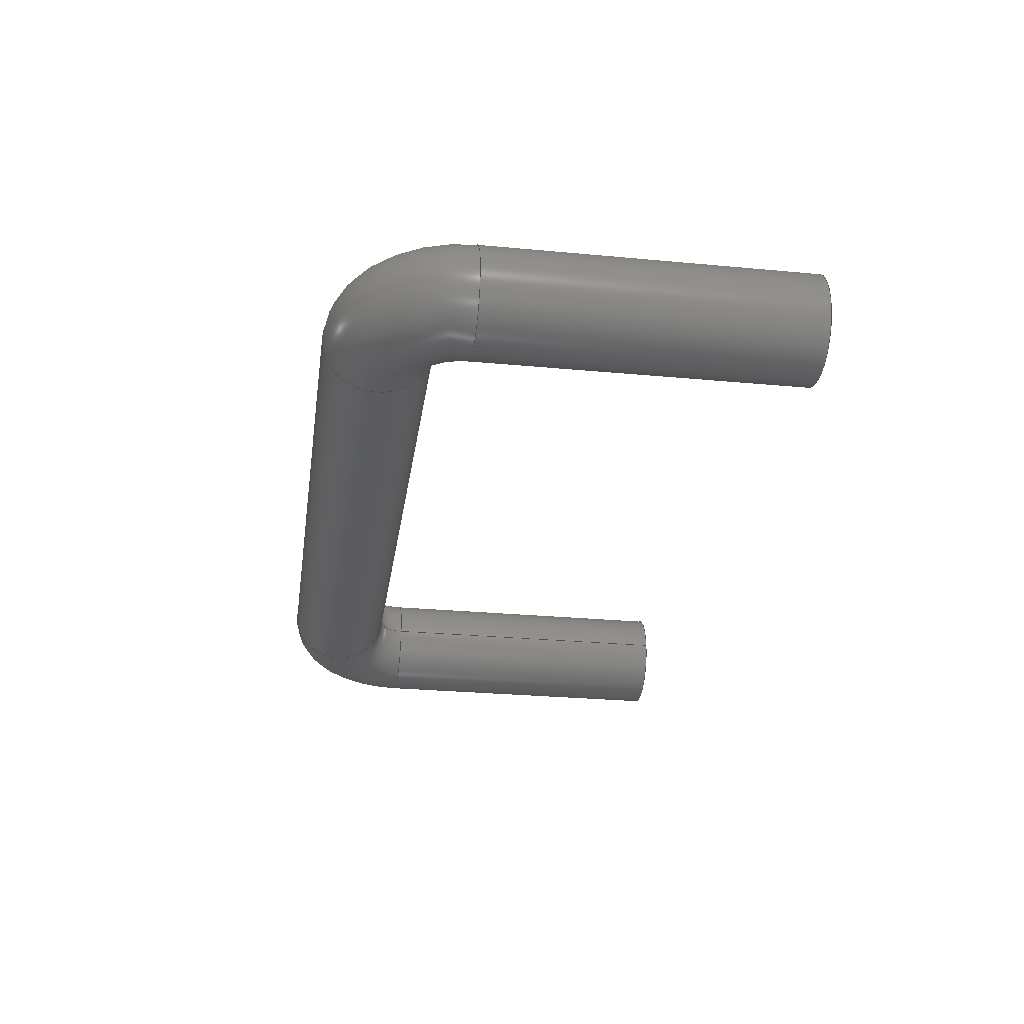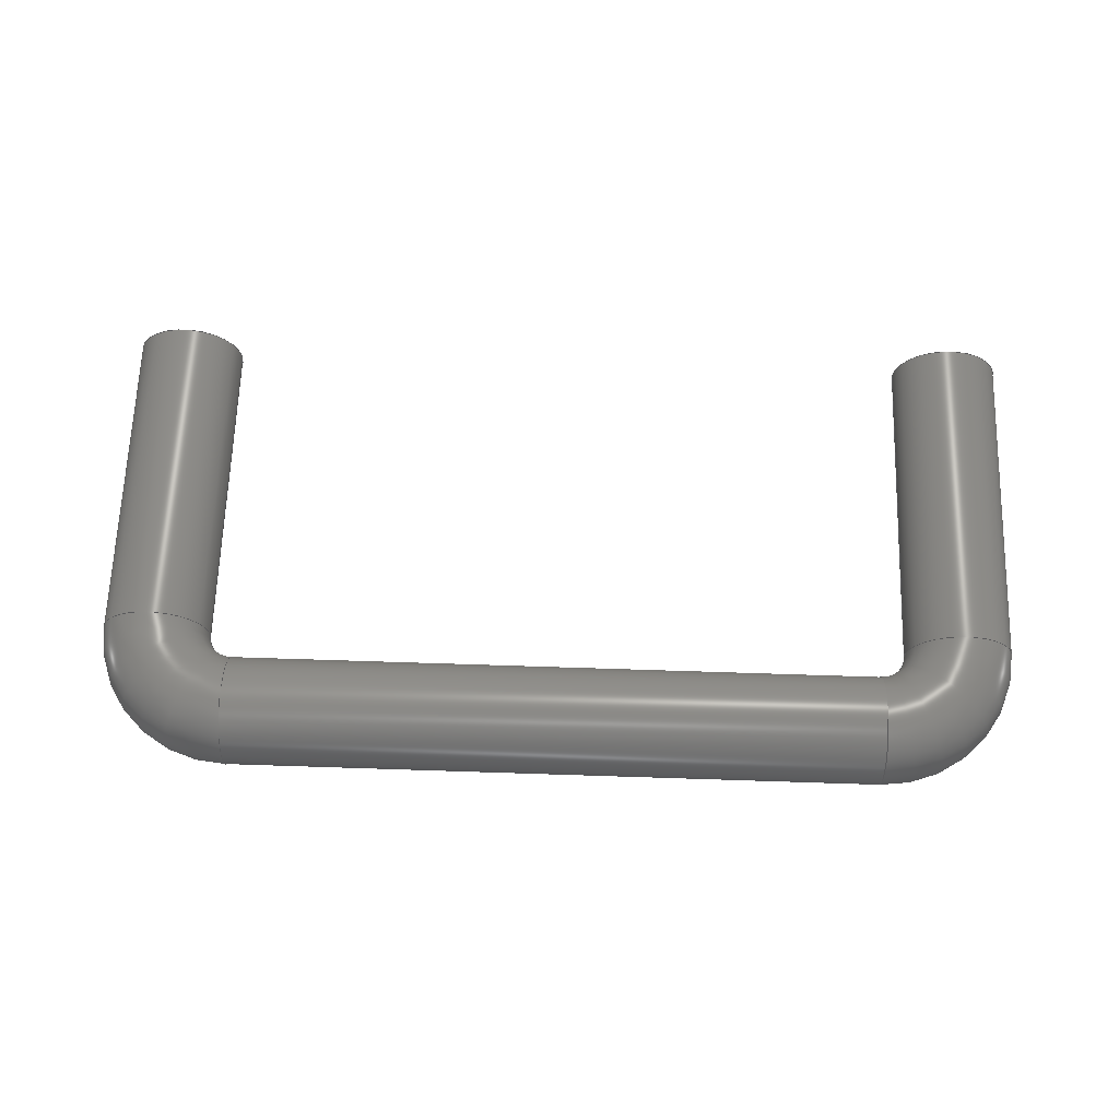
<metadata>
{"format":"step","ext":"stp","renderer":"f3d","projection":"perspective","resolution":1024,"background":"white","views":[{"elev":-27.6,"azim":81.8,"up":"+Y"},{"elev":65.7,"azim":1.9,"up":"+Y"}]}
</metadata>
<code>
ISO-10303-21;
DATA;
#1 = APPLICATION_PROTOCOL_DEFINITION('committee draft',
  'automotive_design',1997,#2);
#2 = APPLICATION_CONTEXT(
  'core data for automotive mechanical design processes');
#3 = SHAPE_DEFINITION_REPRESENTATION(#4,#10);
#4 = PRODUCT_DEFINITION_SHAPE('','',#5);
#5 = PRODUCT_DEFINITION('design','',#6,#9);
#6 = PRODUCT_DEFINITION_FORMATION('','',#7);
#7 = PRODUCT('Sweep','Sweep','',(#8));
#8 = MECHANICAL_CONTEXT('',#2,'mechanical');
#9 = PRODUCT_DEFINITION_CONTEXT('part definition',#2,'design');
#10 = ADVANCED_BREP_SHAPE_REPRESENTATION('',(#11,#15),#332);
#11 = AXIS2_PLACEMENT_3D('',#12,#13,#14);
#12 = CARTESIAN_POINT('',(0,0,0));
#13 = DIRECTION('',(0,0,1));
#14 = DIRECTION('',(1,0,-0));
#15 = MANIFOLD_SOLID_BREP('',#16);
#16 = CLOSED_SHELL('',(#17,#106,#160,#213,#267,#324,#328));
#17 = ADVANCED_FACE('',(#18),#32,.T.);
#18 = FACE_BOUND('',#19,.T.);
#19 = EDGE_LOOP('',(#20,#49,#75,#76));
#20 = ORIENTED_EDGE('',*,*,#21,.T.);
#21 = EDGE_CURVE('',#22,#24,#26,.T.);
#22 = VERTEX_POINT('',#23);
#23 = CARTESIAN_POINT('',(0.33,0,0));
#24 = VERTEX_POINT('',#25);
#25 = CARTESIAN_POINT('',(0.33,4.441e-16,2));
#26 = SEAM_CURVE('',#27,(#31,#42),.PCURVE_S1);
#27 = LINE('',#28,#29);
#28 = CARTESIAN_POINT('',(0.33,0,0));
#29 = VECTOR('',#30,1);
#30 = DIRECTION('',(0,2.22e-16,1));
#31 = PCURVE('',#32,#37);
#32 = CYLINDRICAL_SURFACE('',#33,0.33);
#33 = AXIS2_PLACEMENT_3D('',#34,#35,#36);
#34 = CARTESIAN_POINT('',(0,0,0));
#35 = DIRECTION('',(0,2.22e-16,1));
#36 = DIRECTION('',(1,0,0));
#37 = DEFINITIONAL_REPRESENTATION('',(#38),#41);
#38 = B_SPLINE_CURVE_WITH_KNOTS('',1,(#39,#40),.UNSPECIFIED.,.F.,.F.,(2,
    2),(0,2),.PIECEWISE_BEZIER_KNOTS.);
#39 = CARTESIAN_POINT('',(6.283,0));
#40 = CARTESIAN_POINT('',(6.283,2));
#41 = ( GEOMETRIC_REPRESENTATION_CONTEXT(2) 
PARAMETRIC_REPRESENTATION_CONTEXT() REPRESENTATION_CONTEXT('2D SPACE',''
  ) );
#42 = PCURVE('',#32,#43);
#43 = DEFINITIONAL_REPRESENTATION('',(#44),#48);
#44 = LINE('',#45,#46);
#45 = CARTESIAN_POINT('',(0,0));
#46 = VECTOR('',#47,1);
#47 = DIRECTION('',(0,1));
#48 = ( GEOMETRIC_REPRESENTATION_CONTEXT(2) 
PARAMETRIC_REPRESENTATION_CONTEXT() REPRESENTATION_CONTEXT('2D SPACE',''
  ) );
#49 = ORIENTED_EDGE('',*,*,#50,.F.);
#50 = EDGE_CURVE('',#24,#24,#51,.T.);
#51 = SURFACE_CURVE('',#52,(#57,#64),.PCURVE_S1);
#52 = CIRCLE('',#53,0.33);
#53 = AXIS2_PLACEMENT_3D('',#54,#55,#56);
#54 = CARTESIAN_POINT('',(0,4.441e-16,2));
#55 = DIRECTION('',(-0,2.22e-16,1));
#56 = DIRECTION('',(1,0,0));
#57 = PCURVE('',#32,#58);
#58 = DEFINITIONAL_REPRESENTATION('',(#59),#63);
#59 = LINE('',#60,#61);
#60 = CARTESIAN_POINT('',(0,2));
#61 = VECTOR('',#62,1);
#62 = DIRECTION('',(1,0));
#63 = ( GEOMETRIC_REPRESENTATION_CONTEXT(2) 
PARAMETRIC_REPRESENTATION_CONTEXT() REPRESENTATION_CONTEXT('2D SPACE',''
  ) );
#64 = PCURVE('',#65,#70);
#65 = TOROIDAL_SURFACE('',#66,0.5,0.33);
#66 = AXIS2_PLACEMENT_3D('',#67,#68,#69);
#67 = CARTESIAN_POINT('',(0.5,4.441e-16,2));
#68 = DIRECTION('',(0,1,-2.22e-16));
#69 = DIRECTION('',(1,0,0));
#70 = DEFINITIONAL_REPRESENTATION('',(#71),#74);
#71 = B_SPLINE_CURVE_WITH_KNOTS('',1,(#72,#73),.UNSPECIFIED.,.F.,.F.,(2,
    2),(0,6.283),.PIECEWISE_BEZIER_KNOTS.);
#72 = CARTESIAN_POINT('',(3.142,9.425));
#73 = CARTESIAN_POINT('',(3.142,3.142));
#74 = ( GEOMETRIC_REPRESENTATION_CONTEXT(2) 
PARAMETRIC_REPRESENTATION_CONTEXT() REPRESENTATION_CONTEXT('2D SPACE',''
  ) );
#75 = ORIENTED_EDGE('',*,*,#21,.F.);
#76 = ORIENTED_EDGE('',*,*,#77,.T.);
#77 = EDGE_CURVE('',#22,#22,#78,.T.);
#78 = SURFACE_CURVE('',#79,(#84,#90),.PCURVE_S1);
#79 = CIRCLE('',#80,0.33);
#80 = AXIS2_PLACEMENT_3D('',#81,#82,#83);
#81 = CARTESIAN_POINT('',(0,0,0));
#82 = DIRECTION('',(0,0,1));
#83 = DIRECTION('',(1,0,0));
#84 = PCURVE('',#32,#85);
#85 = DEFINITIONAL_REPRESENTATION('',(#86),#89);
#86 = B_SPLINE_CURVE_WITH_KNOTS('',1,(#87,#88),.UNSPECIFIED.,.F.,.F.,(2,
    2),(0,6.283),.PIECEWISE_BEZIER_KNOTS.);
#87 = CARTESIAN_POINT('',(0,0));
#88 = CARTESIAN_POINT('',(6.283,0));
#89 = ( GEOMETRIC_REPRESENTATION_CONTEXT(2) 
PARAMETRIC_REPRESENTATION_CONTEXT() REPRESENTATION_CONTEXT('2D SPACE',''
  ) );
#90 = PCURVE('',#91,#96);
#91 = PLANE('',#92);
#92 = AXIS2_PLACEMENT_3D('',#93,#94,#95);
#93 = CARTESIAN_POINT('',(0.33,0,0));
#94 = DIRECTION('',(0,0,-1));
#95 = DIRECTION('',(-1,0,0));
#96 = DEFINITIONAL_REPRESENTATION('',(#97),#105);
#97 = ( BOUNDED_CURVE() B_SPLINE_CURVE(2,(#98,#99,#100,#101,#102,#103,
#104),.UNSPECIFIED.,.F.,.F.) B_SPLINE_CURVE_WITH_KNOTS((1,2,2,2,2,1),(
    -2.094,0,2.094,4.189,6.283,
8.378),.UNSPECIFIED.) CURVE() GEOMETRIC_REPRESENTATION_ITEM() 
RATIONAL_B_SPLINE_CURVE((1,0.5,1,0.5,1,0.5,1)) REPRESENTATION_ITEM(
  '') );
#98 = CARTESIAN_POINT('',(0,0));
#99 = CARTESIAN_POINT('',(0,0.5716));
#100 = CARTESIAN_POINT('',(0.495,0.2858));
#101 = CARTESIAN_POINT('',(0.99,8.083e-17));
#102 = CARTESIAN_POINT('',(0.495,-0.2858));
#103 = CARTESIAN_POINT('',(4.996e-16,-0.5716));
#104 = CARTESIAN_POINT('',(0,0));
#105 = ( GEOMETRIC_REPRESENTATION_CONTEXT(2) 
PARAMETRIC_REPRESENTATION_CONTEXT() REPRESENTATION_CONTEXT('2D SPACE',''
  ) );
#106 = ADVANCED_FACE('',(#107),#65,.T.);
#107 = FACE_BOUND('',#108,.T.);
#108 = EDGE_LOOP('',(#109,#132,#158,#159));
#109 = ORIENTED_EDGE('',*,*,#110,.T.);
#110 = EDGE_CURVE('',#24,#111,#113,.T.);
#111 = VERTEX_POINT('',#112);
#112 = CARTESIAN_POINT('',(0.5,4.818e-16,2.17));
#113 = SEAM_CURVE('',#114,(#119,#125),.PCURVE_S1);
#114 = CIRCLE('',#115,0.17);
#115 = AXIS2_PLACEMENT_3D('',#116,#117,#118);
#116 = CARTESIAN_POINT('',(0.5,5.653e-16,2));
#117 = DIRECTION('',(0,1,-2.22e-16));
#118 = DIRECTION('',(1,0,0));
#119 = PCURVE('',#65,#120);
#120 = DEFINITIONAL_REPRESENTATION('',(#121),#124);
#121 = B_SPLINE_CURVE_WITH_KNOTS('',1,(#122,#123),.UNSPECIFIED.,.F.,.F.,
  (2,2),(3.142,4.712),.PIECEWISE_BEZIER_KNOTS.);
#122 = CARTESIAN_POINT('',(3.142,3.142));
#123 = CARTESIAN_POINT('',(4.712,3.142));
#124 = ( GEOMETRIC_REPRESENTATION_CONTEXT(2) 
PARAMETRIC_REPRESENTATION_CONTEXT() REPRESENTATION_CONTEXT('2D SPACE',''
  ) );
#125 = PCURVE('',#65,#126);
#126 = DEFINITIONAL_REPRESENTATION('',(#127),#131);
#127 = LINE('',#128,#129);
#128 = CARTESIAN_POINT('',(0,9.425));
#129 = VECTOR('',#130,1);
#130 = DIRECTION('',(1,0));
#131 = ( GEOMETRIC_REPRESENTATION_CONTEXT(2) 
PARAMETRIC_REPRESENTATION_CONTEXT() REPRESENTATION_CONTEXT('2D SPACE',''
  ) );
#132 = ORIENTED_EDGE('',*,*,#133,.T.);
#133 = EDGE_CURVE('',#111,#111,#134,.T.);
#134 = SURFACE_CURVE('',#135,(#140,#147),.PCURVE_S1);
#135 = CIRCLE('',#136,0.33);
#136 = AXIS2_PLACEMENT_3D('',#137,#138,#139);
#137 = CARTESIAN_POINT('',(0.5,5.551e-16,2.5));
#138 = DIRECTION('',(-1,-4.079e-32,-1.837e-16));
#139 = DIRECTION('',(-1.837e-16,2.22e-16,1));
#140 = PCURVE('',#65,#141);
#141 = DEFINITIONAL_REPRESENTATION('',(#142),#146);
#142 = LINE('',#143,#144);
#143 = CARTESIAN_POINT('',(4.712,0));
#144 = VECTOR('',#145,1);
#145 = DIRECTION('',(0,1));
#146 = ( GEOMETRIC_REPRESENTATION_CONTEXT(2) 
PARAMETRIC_REPRESENTATION_CONTEXT() REPRESENTATION_CONTEXT('2D SPACE',''
  ) );
#147 = PCURVE('',#148,#153);
#148 = CYLINDRICAL_SURFACE('',#149,0.33);
#149 = AXIS2_PLACEMENT_3D('',#150,#151,#152);
#150 = CARTESIAN_POINT('',(0.5,5.551e-16,2.5));
#151 = DIRECTION('',(1,0,0));
#152 = DIRECTION('',(0,-2.22e-16,-1));
#153 = DEFINITIONAL_REPRESENTATION('',(#154),#157);
#154 = B_SPLINE_CURVE_WITH_KNOTS('',1,(#155,#156),.UNSPECIFIED.,.F.,.F.,
  (2,2),(3.142,9.425),.PIECEWISE_BEZIER_KNOTS.);
#155 = CARTESIAN_POINT('',(6.283,0));
#156 = CARTESIAN_POINT('',(0,0));
#157 = ( GEOMETRIC_REPRESENTATION_CONTEXT(2) 
PARAMETRIC_REPRESENTATION_CONTEXT() REPRESENTATION_CONTEXT('2D SPACE',''
  ) );
#158 = ORIENTED_EDGE('',*,*,#110,.F.);
#159 = ORIENTED_EDGE('',*,*,#50,.T.);
#160 = ADVANCED_FACE('',(#161),#148,.T.);
#161 = FACE_BOUND('',#162,.T.);
#162 = EDGE_LOOP('',(#163,#185,#211,#212));
#163 = ORIENTED_EDGE('',*,*,#164,.T.);
#164 = EDGE_CURVE('',#111,#165,#167,.T.);
#165 = VERTEX_POINT('',#166);
#166 = CARTESIAN_POINT('',(4.5,4.818e-16,2.17));
#167 = SEAM_CURVE('',#168,(#172,#178),.PCURVE_S1);
#168 = LINE('',#169,#170);
#169 = CARTESIAN_POINT('',(0.5,4.818e-16,2.17));
#170 = VECTOR('',#171,1);
#171 = DIRECTION('',(1,0,0));
#172 = PCURVE('',#148,#173);
#173 = DEFINITIONAL_REPRESENTATION('',(#174),#177);
#174 = B_SPLINE_CURVE_WITH_KNOTS('',1,(#175,#176),.UNSPECIFIED.,.F.,.F.,
  (2,2),(0,4),.PIECEWISE_BEZIER_KNOTS.);
#175 = CARTESIAN_POINT('',(6.283,0));
#176 = CARTESIAN_POINT('',(6.283,4));
#177 = ( GEOMETRIC_REPRESENTATION_CONTEXT(2) 
PARAMETRIC_REPRESENTATION_CONTEXT() REPRESENTATION_CONTEXT('2D SPACE',''
  ) );
#178 = PCURVE('',#148,#179);
#179 = DEFINITIONAL_REPRESENTATION('',(#180),#184);
#180 = LINE('',#181,#182);
#181 = CARTESIAN_POINT('',(0,0));
#182 = VECTOR('',#183,1);
#183 = DIRECTION('',(0,1));
#184 = ( GEOMETRIC_REPRESENTATION_CONTEXT(2) 
PARAMETRIC_REPRESENTATION_CONTEXT() REPRESENTATION_CONTEXT('2D SPACE',''
  ) );
#185 = ORIENTED_EDGE('',*,*,#186,.F.);
#186 = EDGE_CURVE('',#165,#165,#187,.T.);
#187 = SURFACE_CURVE('',#188,(#193,#200),.PCURVE_S1);
#188 = CIRCLE('',#189,0.33);
#189 = AXIS2_PLACEMENT_3D('',#190,#191,#192);
#190 = CARTESIAN_POINT('',(4.5,5.551e-16,2.5));
#191 = DIRECTION('',(1,0,0));
#192 = DIRECTION('',(0,-2.22e-16,-1));
#193 = PCURVE('',#148,#194);
#194 = DEFINITIONAL_REPRESENTATION('',(#195),#199);
#195 = LINE('',#196,#197);
#196 = CARTESIAN_POINT('',(0,4));
#197 = VECTOR('',#198,1);
#198 = DIRECTION('',(1,0));
#199 = ( GEOMETRIC_REPRESENTATION_CONTEXT(2) 
PARAMETRIC_REPRESENTATION_CONTEXT() REPRESENTATION_CONTEXT('2D SPACE',''
  ) );
#200 = PCURVE('',#201,#206);
#201 = TOROIDAL_SURFACE('',#202,0.5,0.33);
#202 = AXIS2_PLACEMENT_3D('',#203,#204,#205);
#203 = CARTESIAN_POINT('',(4.5,4.441e-16,2));
#204 = DIRECTION('',(0,1,-2.22e-16));
#205 = DIRECTION('',(1,0,0));
#206 = DEFINITIONAL_REPRESENTATION('',(#207),#210);
#207 = B_SPLINE_CURVE_WITH_KNOTS('',1,(#208,#209),.UNSPECIFIED.,.F.,.F.,
  (2,2),(0,6.283),.PIECEWISE_BEZIER_KNOTS.);
#208 = CARTESIAN_POINT('',(4.712,9.425));
#209 = CARTESIAN_POINT('',(4.712,3.142));
#210 = ( GEOMETRIC_REPRESENTATION_CONTEXT(2) 
PARAMETRIC_REPRESENTATION_CONTEXT() REPRESENTATION_CONTEXT('2D SPACE',''
  ) );
#211 = ORIENTED_EDGE('',*,*,#164,.F.);
#212 = ORIENTED_EDGE('',*,*,#133,.F.);
#213 = ADVANCED_FACE('',(#214),#201,.T.);
#214 = FACE_BOUND('',#215,.T.);
#215 = EDGE_LOOP('',(#216,#239,#265,#266));
#216 = ORIENTED_EDGE('',*,*,#217,.T.);
#217 = EDGE_CURVE('',#165,#218,#220,.T.);
#218 = VERTEX_POINT('',#219);
#219 = CARTESIAN_POINT('',(4.67,4.441e-16,2));
#220 = SEAM_CURVE('',#221,(#226,#232),.PCURVE_S1);
#221 = CIRCLE('',#222,0.17);
#222 = AXIS2_PLACEMENT_3D('',#223,#224,#225);
#223 = CARTESIAN_POINT('',(4.5,5.653e-16,2));
#224 = DIRECTION('',(0,1,-2.22e-16));
#225 = DIRECTION('',(1,0,0));
#226 = PCURVE('',#201,#227);
#227 = DEFINITIONAL_REPRESENTATION('',(#228),#231);
#228 = B_SPLINE_CURVE_WITH_KNOTS('',1,(#229,#230),.UNSPECIFIED.,.F.,.F.,
  (2,2),(4.712,6.283),.PIECEWISE_BEZIER_KNOTS.);
#229 = CARTESIAN_POINT('',(4.712,3.142));
#230 = CARTESIAN_POINT('',(6.283,3.142));
#231 = ( GEOMETRIC_REPRESENTATION_CONTEXT(2) 
PARAMETRIC_REPRESENTATION_CONTEXT() REPRESENTATION_CONTEXT('2D SPACE',''
  ) );
#232 = PCURVE('',#201,#233);
#233 = DEFINITIONAL_REPRESENTATION('',(#234),#238);
#234 = LINE('',#235,#236);
#235 = CARTESIAN_POINT('',(0,9.425));
#236 = VECTOR('',#237,1);
#237 = DIRECTION('',(1,0));
#238 = ( GEOMETRIC_REPRESENTATION_CONTEXT(2) 
PARAMETRIC_REPRESENTATION_CONTEXT() REPRESENTATION_CONTEXT('2D SPACE',''
  ) );
#239 = ORIENTED_EDGE('',*,*,#240,.T.);
#240 = EDGE_CURVE('',#218,#218,#241,.T.);
#241 = SURFACE_CURVE('',#242,(#247,#254),.PCURVE_S1);
#242 = CIRCLE('',#243,0.33);
#243 = AXIS2_PLACEMENT_3D('',#244,#245,#246);
#244 = CARTESIAN_POINT('',(5,4.441e-16,2));
#245 = DIRECTION('',(-2.449e-16,2.22e-16,1));
#246 = DIRECTION('',(1,5.439e-32,2.449e-16));
#247 = PCURVE('',#201,#248);
#248 = DEFINITIONAL_REPRESENTATION('',(#249),#253);
#249 = LINE('',#250,#251);
#250 = CARTESIAN_POINT('',(6.283,0));
#251 = VECTOR('',#252,1);
#252 = DIRECTION('',(0,1));
#253 = ( GEOMETRIC_REPRESENTATION_CONTEXT(2) 
PARAMETRIC_REPRESENTATION_CONTEXT() REPRESENTATION_CONTEXT('2D SPACE',''
  ) );
#254 = PCURVE('',#255,#260);
#255 = CYLINDRICAL_SURFACE('',#256,0.33);
#256 = AXIS2_PLACEMENT_3D('',#257,#258,#259);
#257 = CARTESIAN_POINT('',(5,4.441e-16,2));
#258 = DIRECTION('',(0,-2.22e-16,-1));
#259 = DIRECTION('',(-1,0,0));
#260 = DEFINITIONAL_REPRESENTATION('',(#261),#264);
#261 = B_SPLINE_CURVE_WITH_KNOTS('',1,(#262,#263),.UNSPECIFIED.,.F.,.F.,
  (2,2),(3.142,9.425),.PIECEWISE_BEZIER_KNOTS.);
#262 = CARTESIAN_POINT('',(6.283,0));
#263 = CARTESIAN_POINT('',(0,0));
#264 = ( GEOMETRIC_REPRESENTATION_CONTEXT(2) 
PARAMETRIC_REPRESENTATION_CONTEXT() REPRESENTATION_CONTEXT('2D SPACE',''
  ) );
#265 = ORIENTED_EDGE('',*,*,#217,.F.);
#266 = ORIENTED_EDGE('',*,*,#186,.T.);
#267 = ADVANCED_FACE('',(#268),#255,.T.);
#268 = FACE_BOUND('',#269,.T.);
#269 = EDGE_LOOP('',(#270,#292,#322,#323));
#270 = ORIENTED_EDGE('',*,*,#271,.T.);
#271 = EDGE_CURVE('',#218,#272,#274,.T.);
#272 = VERTEX_POINT('',#273);
#273 = CARTESIAN_POINT('',(4.67,2.456e-30,1.106e-14)
  );
#274 = SEAM_CURVE('',#275,(#279,#285),.PCURVE_S1);
#275 = LINE('',#276,#277);
#276 = CARTESIAN_POINT('',(4.67,4.441e-16,2));
#277 = VECTOR('',#278,1);
#278 = DIRECTION('',(0,-2.22e-16,-1));
#279 = PCURVE('',#255,#280);
#280 = DEFINITIONAL_REPRESENTATION('',(#281),#284);
#281 = B_SPLINE_CURVE_WITH_KNOTS('',1,(#282,#283),.UNSPECIFIED.,.F.,.F.,
  (2,2),(0,2),.PIECEWISE_BEZIER_KNOTS.);
#282 = CARTESIAN_POINT('',(6.283,0));
#283 = CARTESIAN_POINT('',(6.283,2));
#284 = ( GEOMETRIC_REPRESENTATION_CONTEXT(2) 
PARAMETRIC_REPRESENTATION_CONTEXT() REPRESENTATION_CONTEXT('2D SPACE',''
  ) );
#285 = PCURVE('',#255,#286);
#286 = DEFINITIONAL_REPRESENTATION('',(#287),#291);
#287 = LINE('',#288,#289);
#288 = CARTESIAN_POINT('',(0,0));
#289 = VECTOR('',#290,1);
#290 = DIRECTION('',(0,1));
#291 = ( GEOMETRIC_REPRESENTATION_CONTEXT(2) 
PARAMETRIC_REPRESENTATION_CONTEXT() REPRESENTATION_CONTEXT('2D SPACE',''
  ) );
#292 = ORIENTED_EDGE('',*,*,#293,.F.);
#293 = EDGE_CURVE('',#272,#272,#294,.T.);
#294 = SURFACE_CURVE('',#295,(#300,#306),.PCURVE_S1);
#295 = CIRCLE('',#296,0.33);
#296 = AXIS2_PLACEMENT_3D('',#297,#298,#299);
#297 = CARTESIAN_POINT('',(5,2.465e-30,1.11e-14));
#298 = DIRECTION('',(1.225e-16,-4.441e-16,-1));
#299 = DIRECTION('',(-1,-2.719e-32,-1.225e-16));
#300 = PCURVE('',#255,#301);
#301 = DEFINITIONAL_REPRESENTATION('',(#302),#305);
#302 = B_SPLINE_CURVE_WITH_KNOTS('',1,(#303,#304),.UNSPECIFIED.,.F.,.F.,
  (2,2),(0,6.283),.PIECEWISE_BEZIER_KNOTS.);
#303 = CARTESIAN_POINT('',(0,2));
#304 = CARTESIAN_POINT('',(6.283,2));
#305 = ( GEOMETRIC_REPRESENTATION_CONTEXT(2) 
PARAMETRIC_REPRESENTATION_CONTEXT() REPRESENTATION_CONTEXT('2D SPACE',''
  ) );
#306 = PCURVE('',#307,#312);
#307 = PLANE('',#308);
#308 = AXIS2_PLACEMENT_3D('',#309,#310,#311);
#309 = CARTESIAN_POINT('',(4.67,2.456e-30,1.106e-14)
  );
#310 = DIRECTION('',(-1.225e-16,4.441e-16,1));
#311 = DIRECTION('',(0,1,-4.441e-16));
#312 = DEFINITIONAL_REPRESENTATION('',(#313),#321);
#313 = ( BOUNDED_CURVE() B_SPLINE_CURVE(2,(#314,#315,#316,#317,#318,#319
,#320),.UNSPECIFIED.,.F.,.F.) B_SPLINE_CURVE_WITH_KNOTS((1,2,2,2,2,1),(
    -2.094,0,2.094,4.189,6.283,
8.378),.UNSPECIFIED.) CURVE() GEOMETRIC_REPRESENTATION_ITEM() 
RATIONAL_B_SPLINE_CURVE((1,0.5,1,0.5,1,0.5,1)) REPRESENTATION_ITEM(
  '') );
#314 = CARTESIAN_POINT('',(-3.011e-47,0));
#315 = CARTESIAN_POINT('',(0.5716,0));
#316 = CARTESIAN_POINT('',(0.2858,-0.495));
#317 = CARTESIAN_POINT('',(8.083e-17,-0.99));
#318 = CARTESIAN_POINT('',(-0.2858,-0.495));
#319 = CARTESIAN_POINT('',(-0.5716,-4.996e-16));
#320 = CARTESIAN_POINT('',(-3.011e-47,0));
#321 = ( GEOMETRIC_REPRESENTATION_CONTEXT(2) 
PARAMETRIC_REPRESENTATION_CONTEXT() REPRESENTATION_CONTEXT('2D SPACE',''
  ) );
#322 = ORIENTED_EDGE('',*,*,#271,.F.);
#323 = ORIENTED_EDGE('',*,*,#240,.F.);
#324 = ADVANCED_FACE('',(#325),#91,.T.);
#325 = FACE_BOUND('',#326,.F.);
#326 = EDGE_LOOP('',(#327));
#327 = ORIENTED_EDGE('',*,*,#77,.T.);
#328 = ADVANCED_FACE('',(#329),#307,.F.);
#329 = FACE_BOUND('',#330,.T.);
#330 = EDGE_LOOP('',(#331));
#331 = ORIENTED_EDGE('',*,*,#293,.T.);
#332 = ( GEOMETRIC_REPRESENTATION_CONTEXT(3) 
GLOBAL_UNCERTAINTY_ASSIGNED_CONTEXT((#336)) GLOBAL_UNIT_ASSIGNED_CONTEXT
((#333,#334,#335)) REPRESENTATION_CONTEXT('Context #1',
  '3D Context with UNIT and UNCERTAINTY') );
#333 = ( LENGTH_UNIT() NAMED_UNIT(*) SI_UNIT(.MILLI.,.METRE.) );
#334 = ( NAMED_UNIT(*) PLANE_ANGLE_UNIT() SI_UNIT($,.RADIAN.) );
#335 = ( NAMED_UNIT(*) SI_UNIT($,.STERADIAN.) SOLID_ANGLE_UNIT() );
#336 = UNCERTAINTY_MEASURE_WITH_UNIT(LENGTH_MEASURE(1e-07),#333,
  'distance_accuracy_value','confusion accuracy');
#337 = PRODUCT_TYPE('part',$,(#7));
#338 = MECHANICAL_DESIGN_GEOMETRIC_PRESENTATION_REPRESENTATION('',(#339)
  ,#332);
#339 = STYLED_ITEM('color',(#340),#15);
#340 = PRESENTATION_STYLE_ASSIGNMENT((#341,#347));
#341 = SURFACE_STYLE_USAGE(.BOTH.,#342);
#342 = SURFACE_SIDE_STYLE('',(#343));
#343 = SURFACE_STYLE_FILL_AREA(#344);
#344 = FILL_AREA_STYLE('',(#345));
#345 = FILL_AREA_STYLE_COLOUR('',#346);
#346 = COLOUR_RGB('',0.8,0.8,0.8);
#347 = CURVE_STYLE('',#348,POSITIVE_LENGTH_MEASURE(0.1),#346);
#348 = DRAUGHTING_PRE_DEFINED_CURVE_FONT('continuous');
ENDSEC;
END-ISO-10303-21;

</code>
